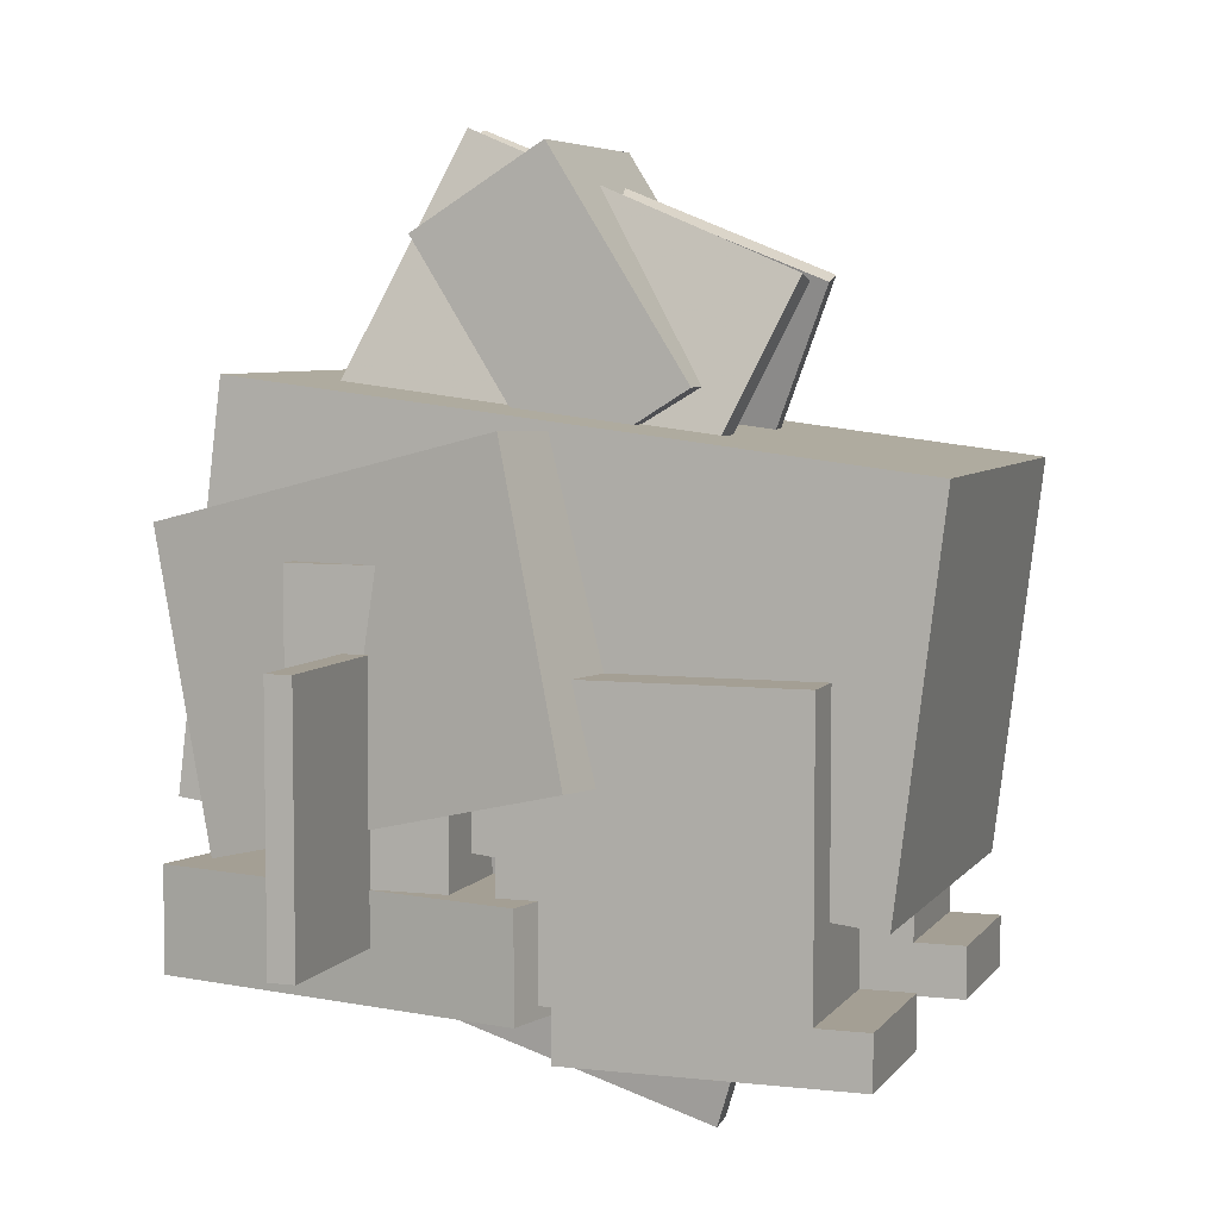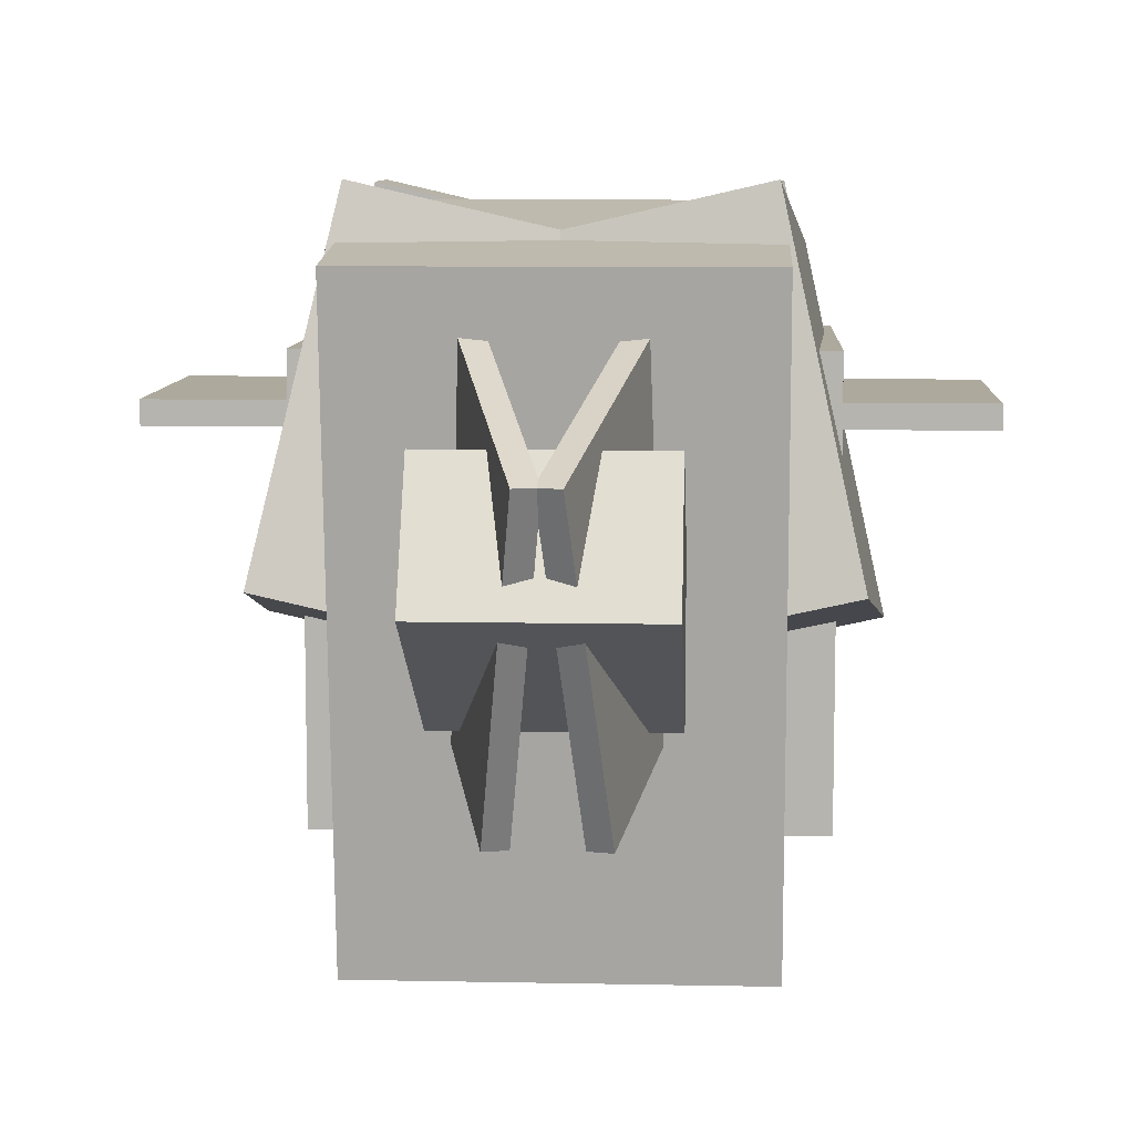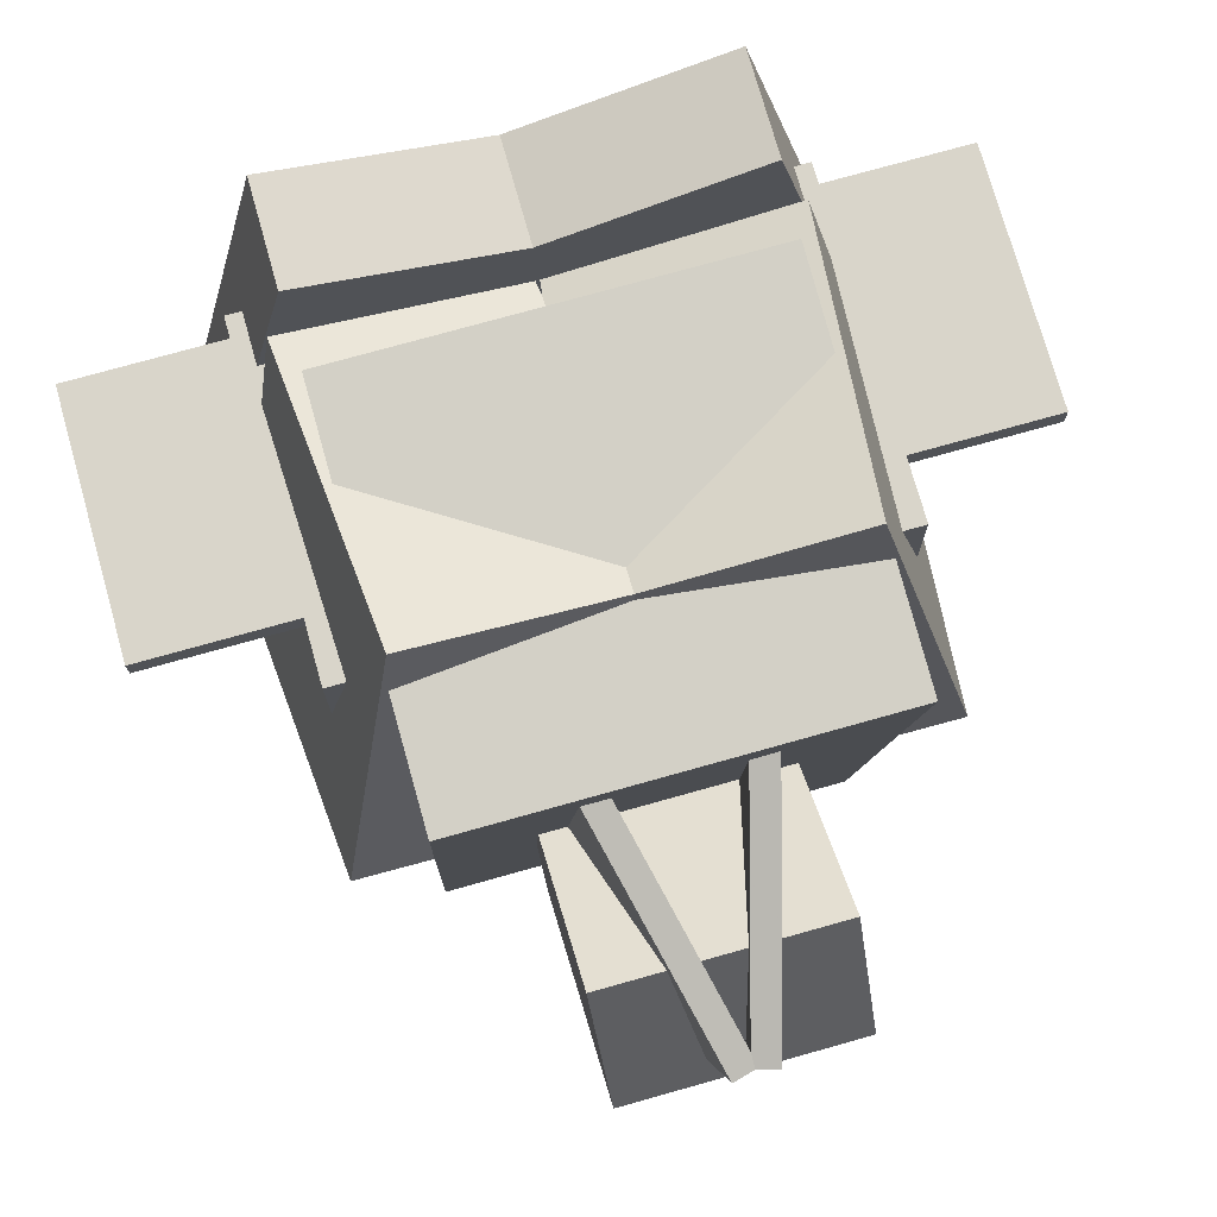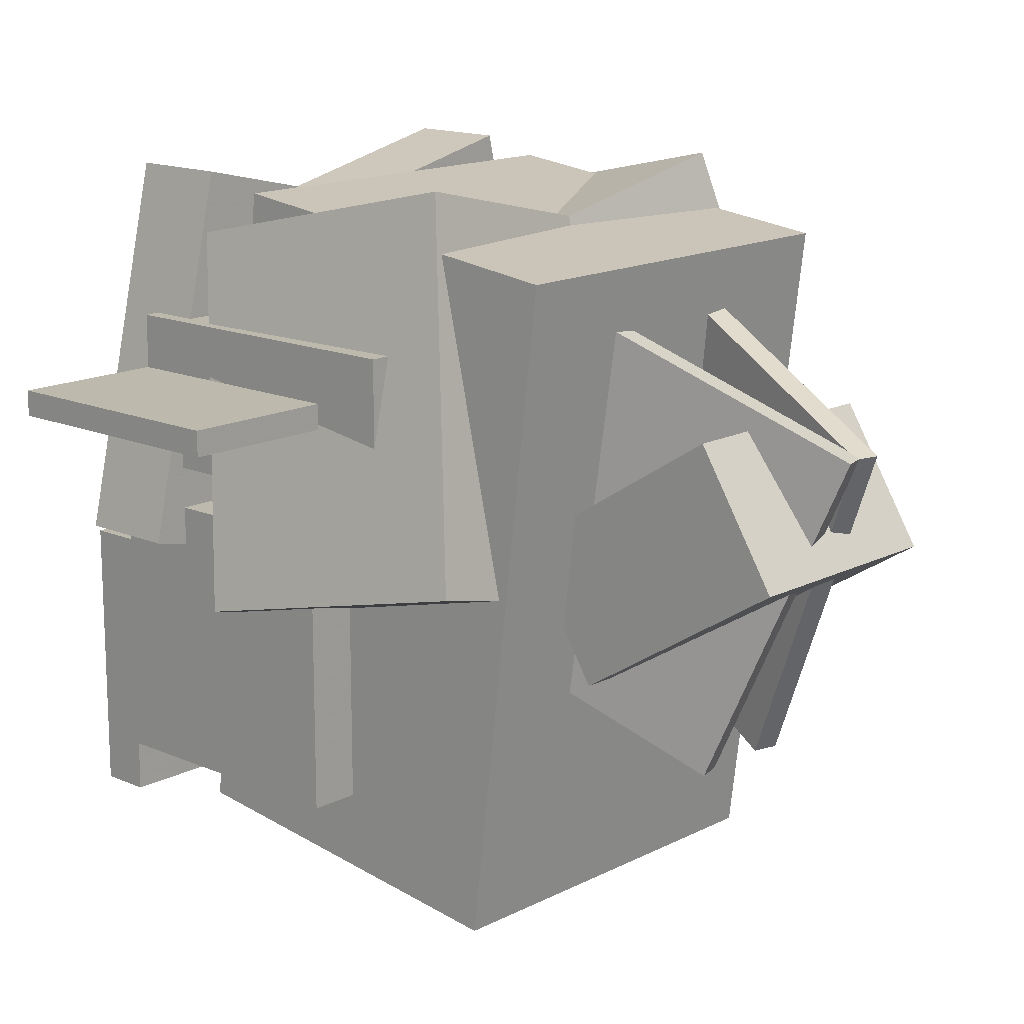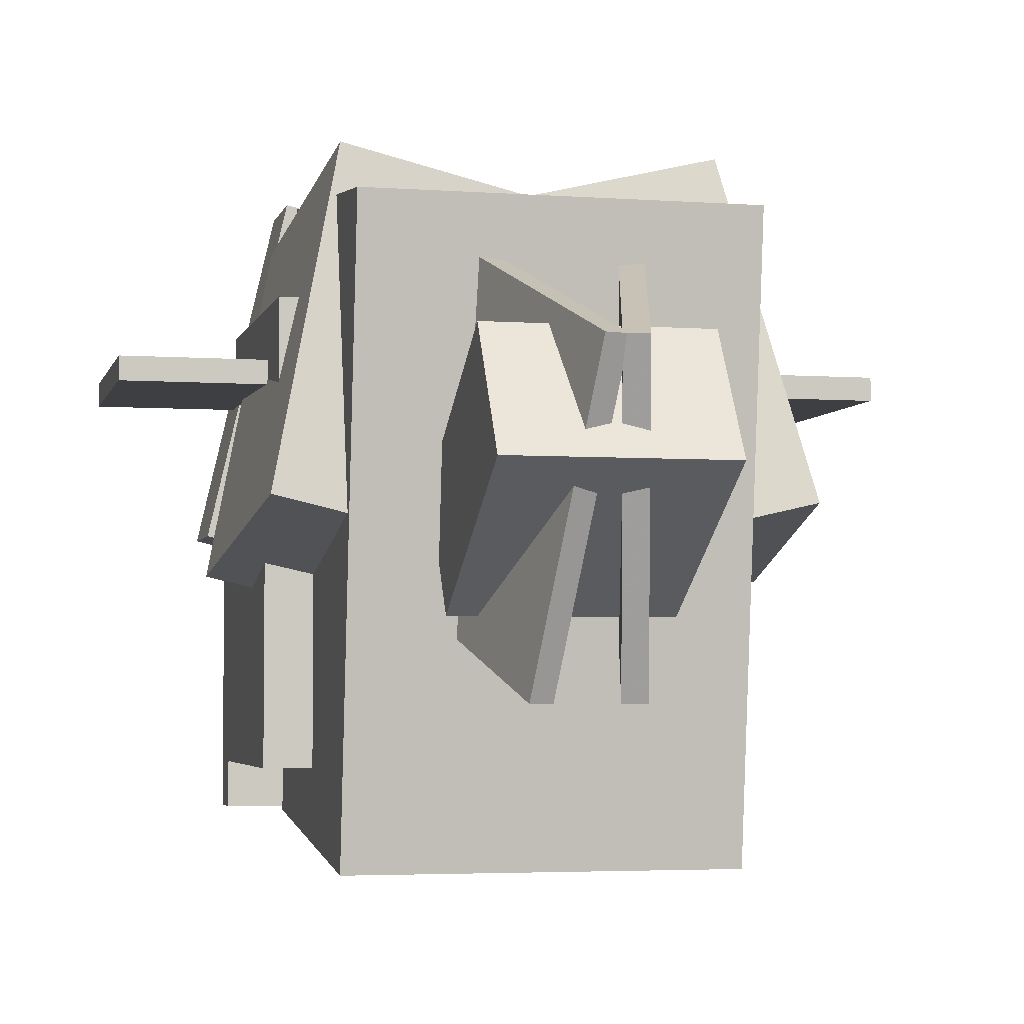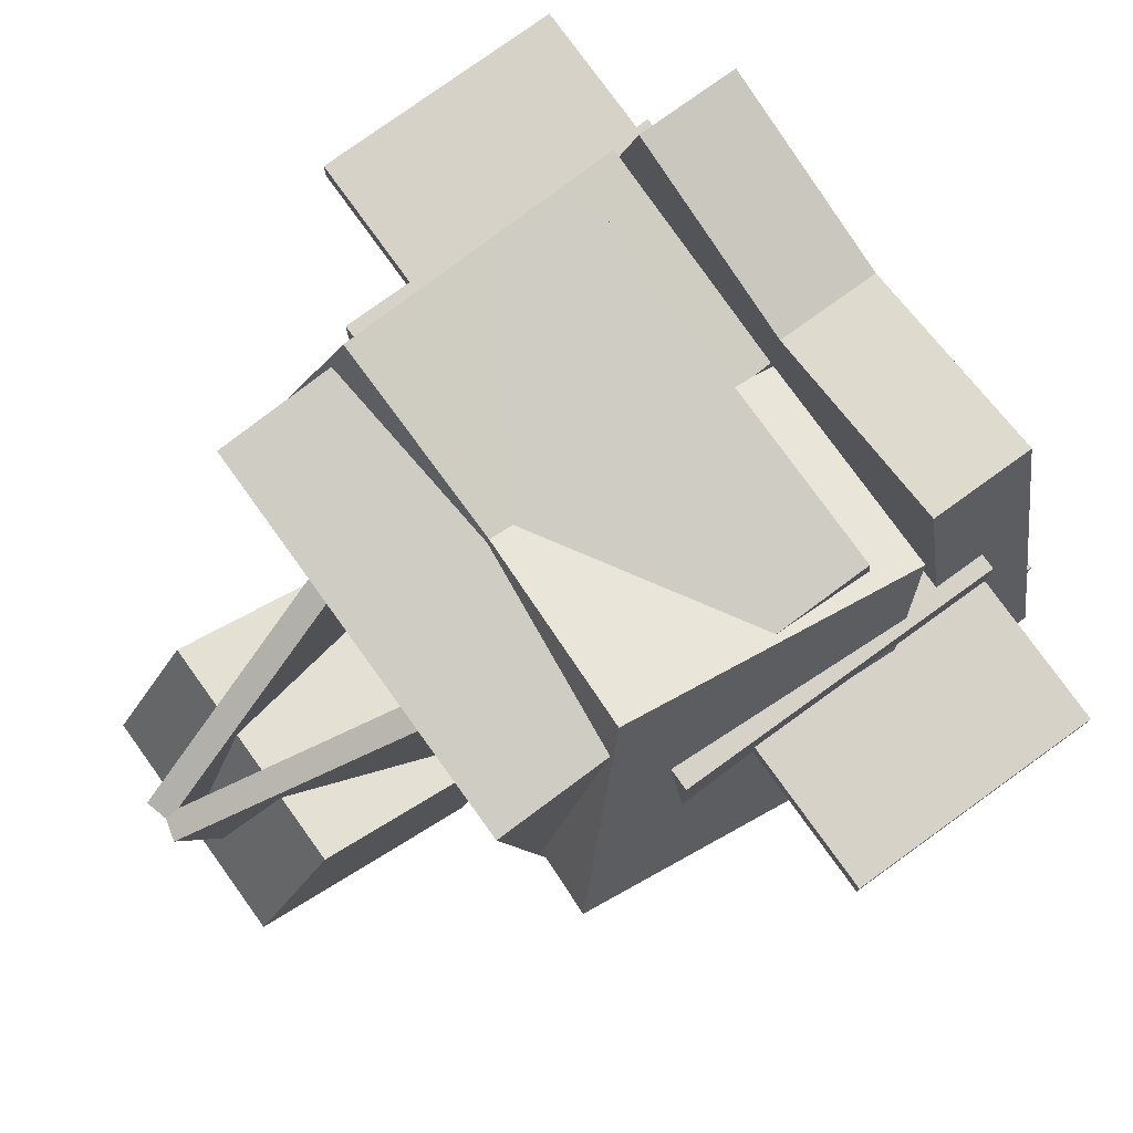
<metadata>
{"format":"obj","ext":"obj","renderer":"f3d","projection":"perspective","resolution":1024,"background":"white","views":[{"elev":5.6,"azim":109.2,"up":"+Y"},{"elev":8.8,"azim":-176.9,"up":"+Z"},{"elev":74.7,"azim":164.3,"up":"+Z"},{"elev":15.1,"azim":132.7,"up":"+Z"},{"elev":-3.9,"azim":166.5,"up":"+Z"},{"elev":78.0,"azim":-125.8,"up":"+Z"}]}
</metadata>
<code>
o Body
v 0.5 -0.2664 -0.9256
v -0.5 -0.2664 -0.9256
v -0.5 -0.06834 0.6873
v 0.5 -0.06834 0.6873
v -0.5 -1.197 -0.8114
v 0.5 -1.197 -0.8114
v 0.5 -0.9989 0.8015
v -0.5 -0.9989 0.8015
f 1 2 3 4
f 5 6 7 8
f 4 3 8 7
f 6 5 2 1
f 6 1 4 7
f 2 5 8 3
o head
v 0.03125 -0.8081 0.6297
v -0.03125 -0.8081 0.6297
v -0.03125 -0.7456 0.6297
v 0.03125 -0.7456 0.6297
v -0.03125 -0.8081 0.6922
v 0.03125 -0.8081 0.6922
v 0.03125 -0.7456 0.6922
v -0.03125 -0.7456 0.6922
f 9 10 11 12
f 13 14 15 16
f 12 11 16 15
f 14 13 10 9
f 14 9 12 15
f 10 13 16 11
o Left_lower_part
v 0.7145 -1.402 -0.07214
v 0.1664 -1.402 -0.1987
v 0.1664 -1.152 -0.1987
v 0.7145 -1.152 -0.07214
v -0.04451 -1.402 0.7148
v 0.5036 -1.402 0.8413
v 0.5036 -1.152 0.8413
v -0.04451 -1.152 0.7148
f 17 18 19 20
f 21 22 23 24
f 20 19 24 23
f 22 21 18 17
f 22 17 20 23
f 18 21 24 19
o Left_head_part
v 0.747 -0.9053 -0.1918
v 0.1993 -0.9245 -0.3184
v 0.1359 -0.1955 -0.154
v 0.6836 -0.1763 -0.02743
v 0.001286 -1.142 0.5717
v 0.549 -1.123 0.6982
v 0.4856 -0.3943 0.8626
v -0.06215 -0.4134 0.7361
f 25 26 27 28
f 29 30 31 32
f 28 27 32 31
f 30 29 26 25
f 30 25 28 31
f 26 29 32 27
o Tooth
v 0.1562 -1.589 -0.4016
v -0.1562 -1.589 -0.4016
v -0.1562 -1.339 -0.4016
v 0.1562 -1.339 -0.4016
v -0.1562 -1.589 -0.3391
v 0.1562 -1.589 -0.3391
v 0.1562 -1.339 -0.3391
v -0.1562 -1.339 -0.3391
f 33 34 35 36
f 37 38 39 40
f 36 35 40 39
f 38 37 34 33
f 38 33 36 39
f 34 37 40 35
o Right_lower_part
v -0.1664 -1.402 -0.1987
v -0.7145 -1.402 -0.07214
v -0.7145 -1.152 -0.07214
v -0.1664 -1.152 -0.1987
v -0.5036 -1.402 0.8413
v 0.04451 -1.402 0.7148
v 0.04451 -1.152 0.7148
v -0.5036 -1.152 0.8413
f 41 42 43 44
f 45 46 47 48
f 44 43 48 47
f 46 45 42 41
f 46 41 44 47
f 42 45 48 43
o Right_head_part
v -0.2018 -0.921 -0.3184
v -0.7492 -0.8923 -0.1918
v -0.673 -0.1645 -0.02743
v -0.1257 -0.1932 -0.154
v -0.555 -1.114 0.6982
v -0.007666 -1.142 0.5717
v 0.06848 -0.4145 0.7361
v -0.4789 -0.3858 0.8626
f 49 50 51 52
f 53 54 55 56
f 52 51 56 55
f 54 53 50 49
f 54 49 52 55
f 50 53 56 51
o Left_ear
v -0.3479 -0.8679 -0.07829
v -0.4083 -0.8517 -0.07829
v -0.1403 0.1486 -0.5179
v -0.07989 0.1324 -0.5179
v -0.3198 -0.5215 0.7272
v -0.2594 -0.5376 0.7272
v 0.008594 0.4626 0.2876
v -0.05178 0.4788 0.2876
f 57 58 59 60
f 61 62 63 64
f 60 59 64 63
f 62 61 58 57
f 62 57 60 63
f 58 61 64 59
o Snout
v 0.2812 -0.09455 -0.313
v -0.2812 -0.09455 -0.313
v -0.2812 0.4355 0.01819
v 0.2812 0.4355 0.01819
v -0.2812 -0.2933 0.005011
v 0.2812 -0.2933 0.005011
v 0.2812 0.2368 0.3362
v -0.2812 0.2368 0.3362
f 65 66 67 68
f 69 70 71 72
f 68 67 72 71
f 70 69 66 65
f 70 65 68 71
f 66 69 72 67
o Right_whiskers
v 1 -1.277 0.2859
v 0.3125 -1.277 0.2859
v 0.3125 -0.6518 0.2859
v 1 -0.6518 0.2859
v 0.3125 -1.277 0.3484
v 1 -1.277 0.3484
v 1 -0.6518 0.3484
v 0.3125 -0.6518 0.3484
f 73 74 75 76
f 77 78 79 80
f 76 75 80 79
f 78 77 74 73
f 78 73 76 79
f 74 77 80 75
o Left_whiskers
v -0.3125 -1.277 0.2859
v -1 -1.277 0.2859
v -1 -0.6518 0.2859
v -0.3125 -0.6518 0.2859
v -1 -1.277 0.3484
v -0.3125 -1.277 0.3484
v -0.3125 -0.6518 0.3484
v -1 -0.6518 0.3484
f 81 82 83 84
f 85 86 87 88
f 84 83 88 87
f 86 85 82 81
f 86 81 84 87
f 82 85 88 83
o Horn
v 0.0625 -1.258 -0.2947
v -0.0625 -1.258 -0.2947
v -0.0625 -1.14 -0.3375
v 0.0625 -1.14 -0.3375
v -0.0625 -1.044 0.2926
v 0.0625 -1.044 0.2926
v 0.0625 -0.9265 0.2498
v -0.0625 -0.9265 0.2498
f 89 90 91 92
f 93 94 95 96
f 92 91 96 95
f 94 93 90 89
f 94 89 92 95
f 90 93 96 91
o Right_ear
v 0.4083 -0.8517 -0.07829
v 0.3479 -0.8679 -0.07829
v 0.07989 0.1324 -0.5179
v 0.1403 0.1486 -0.5179
v 0.2594 -0.5376 0.7272
v 0.3198 -0.5215 0.7272
v 0.05178 0.4788 0.2876
v -0.008595 0.4626 0.2876
f 97 98 99 100
f 101 102 103 104
f 100 99 104 103
f 102 101 98 97
f 102 97 100 103
f 98 101 104 99
o Left_spikes
v 0.3771 -1.214 -0.5416
v 0.3151 -1.206 -0.5425
v 0.3369 -0.9179 0.3493
v 0.3989 -0.9254 0.3502
v 0.2553 -1.678 -0.3884
v 0.3173 -1.686 -0.3875
v 0.3391 -1.397 0.5043
v 0.2771 -1.39 0.5034
f 105 106 107 108
f 109 110 111 112
f 108 107 112 111
f 110 109 106 105
f 110 105 108 111
f 106 109 112 107
o Right_spikes
v -0.3151 -1.206 -0.5425
v -0.3771 -1.214 -0.5416
v -0.3989 -0.9254 0.3502
v -0.3369 -0.9179 0.3493
v -0.3173 -1.686 -0.3875
v -0.2553 -1.678 -0.3884
v -0.2771 -1.39 0.5034
v -0.3391 -1.397 0.5043
f 113 114 115 116
f 117 118 119 120
f 116 115 120 119
f 118 117 114 113
f 118 113 116 119
f 114 117 120 115
o rrl
v 0.625 -1.373 -0.6838
v 0.25 -1.373 -0.6838
v 0.25 -0.6859 -0.6838
v 0.625 -0.6859 -0.6838
v 0.25 -1.373 0.003727
v 0.625 -1.373 0.003727
v 0.625 -0.6859 0.003727
v 0.25 -0.6859 0.003727
f 121 122 123 124
f 125 126 127 128
f 124 123 128 127
f 126 125 122 121
f 126 121 124 127
f 122 125 128 123
o Right_rear_foot
v 0.625 -1.498 -0.8088
v 0.25 -1.498 -0.8088
v 0.25 -1.373 -0.8088
v 0.625 -1.373 -0.8088
v 0.25 -1.498 -0.1213
v 0.625 -1.498 -0.1213
v 0.625 -1.373 -0.1213
v 0.25 -1.373 -0.1213
f 129 130 131 132
f 133 134 135 136
f 132 131 136 135
f 134 133 130 129
f 134 129 132 135
f 130 133 136 131
o lrl
v -0.25 -1.373 -0.6838
v -0.625 -1.373 -0.6838
v -0.625 -0.6859 -0.6838
v -0.25 -0.6859 -0.6838
v -0.625 -1.373 0.003727
v -0.25 -1.373 0.003727
v -0.25 -0.6859 0.003727
v -0.625 -0.6859 0.003727
f 137 138 139 140
f 141 142 143 144
f 140 139 144 143
f 142 141 138 137
f 142 137 140 143
f 138 141 144 139
o Left_rear_foot
v -0.25 -1.498 -0.8088
v -0.625 -1.498 -0.8088
v -0.625 -1.373 -0.8088
v -0.25 -1.373 -0.8088
v -0.625 -1.498 -0.1213
v -0.25 -1.498 -0.1213
v -0.25 -1.373 -0.1213
v -0.625 -1.373 -0.1213
f 145 146 147 148
f 149 150 151 152
f 148 147 152 151
f 150 149 146 145
f 150 145 148 151
f 146 149 152 147
o rfl
v 0.625 -1.275 0.1074
v 0.25 -1.275 0.1074
v 0.25 -0.4628 0.1074
v 0.625 -0.4628 0.1074
v 0.25 -1.275 0.4824
v 0.625 -1.275 0.4824
v 0.625 -0.4628 0.4824
v 0.25 -0.4628 0.4824
f 153 154 155 156
f 157 158 159 160
f 156 155 160 159
f 158 157 154 153
f 158 153 156 159
f 154 157 160 155
o lfl
v -0.25 -1.275 0.1074
v -0.625 -1.275 0.1074
v -0.625 -0.4628 0.1074
v -0.25 -0.4628 0.1074
v -0.625 -1.275 0.4824
v -0.25 -1.275 0.4824
v -0.25 -0.4628 0.4824
v -0.625 -0.4628 0.4824
f 161 162 163 164
f 165 166 167 168
f 164 163 168 167
f 166 165 162 161
f 166 161 164 167
f 162 165 168 163

</code>
